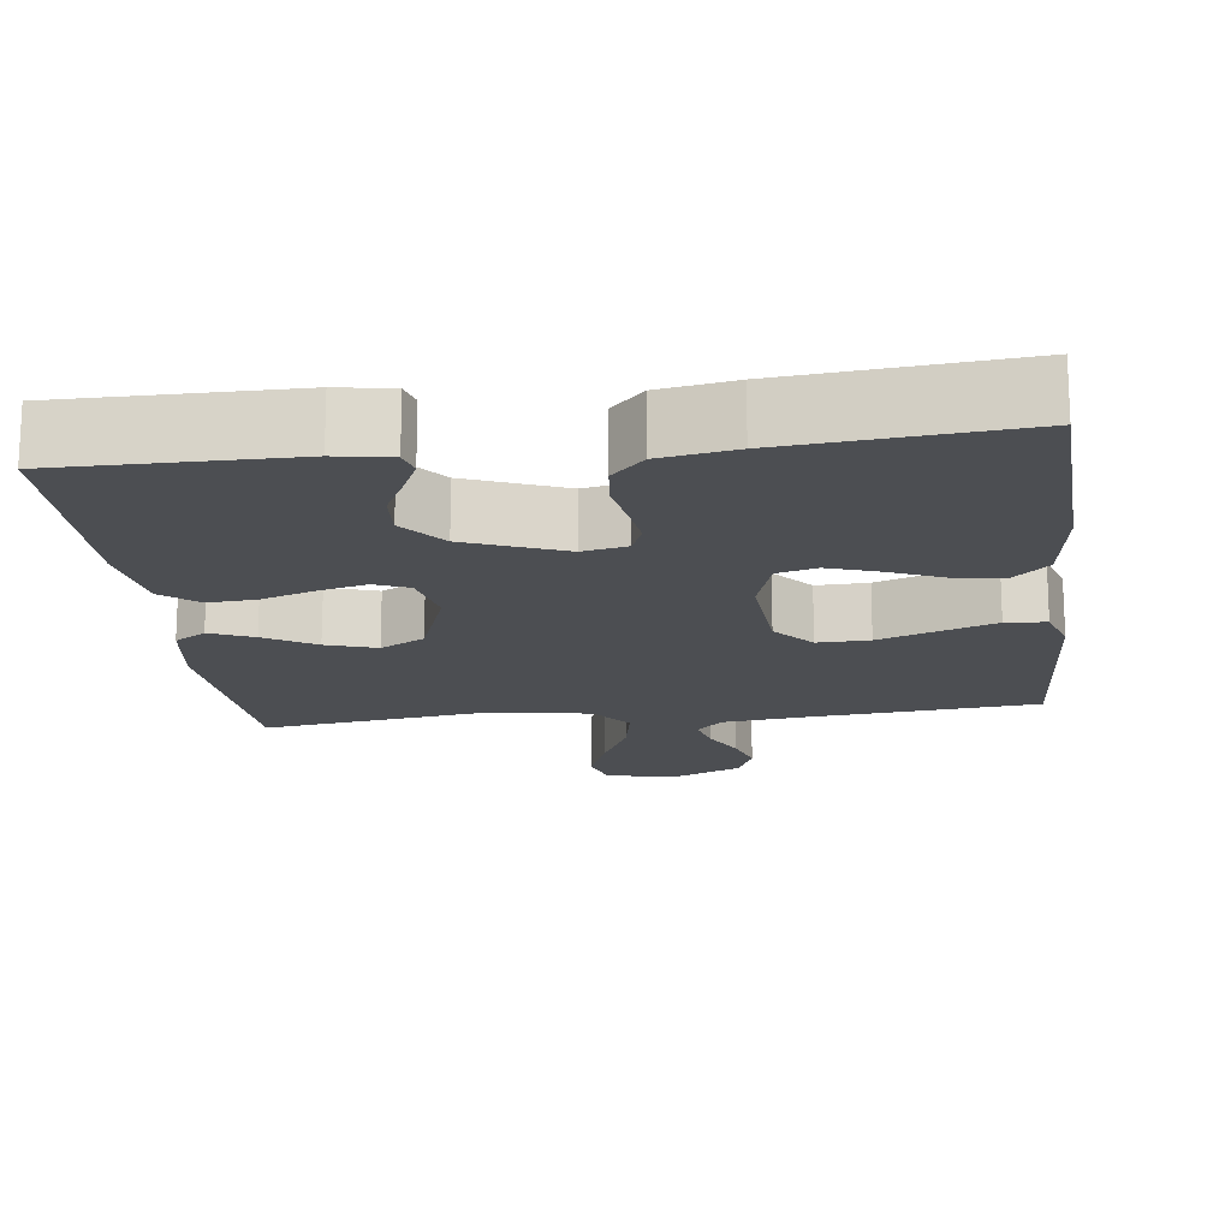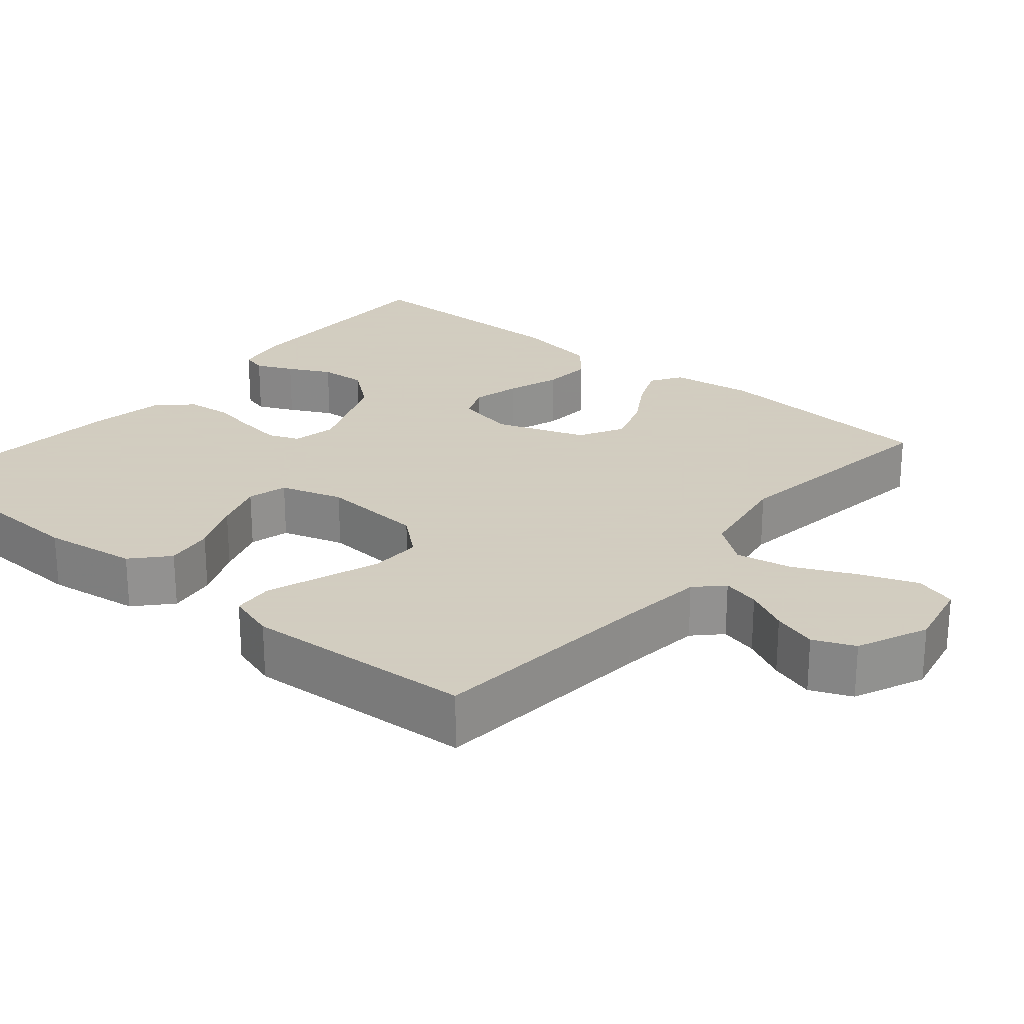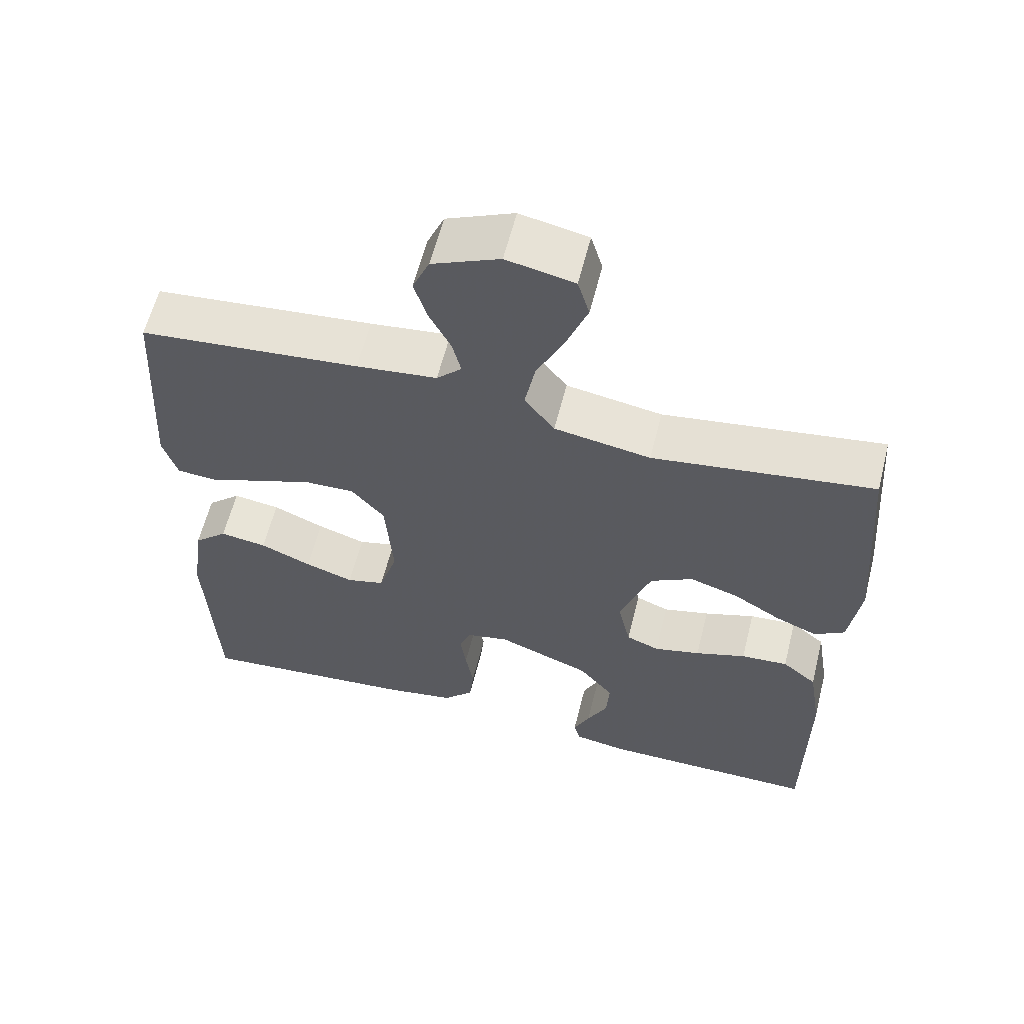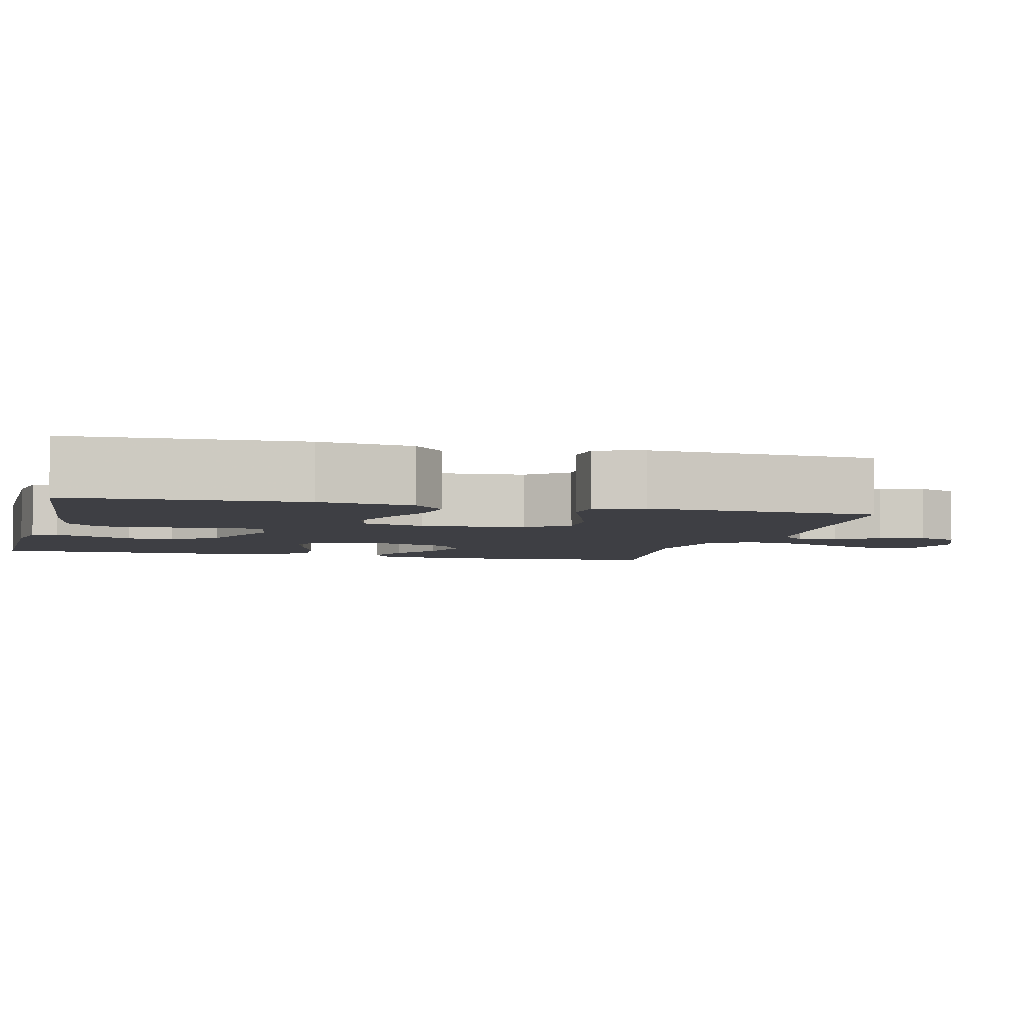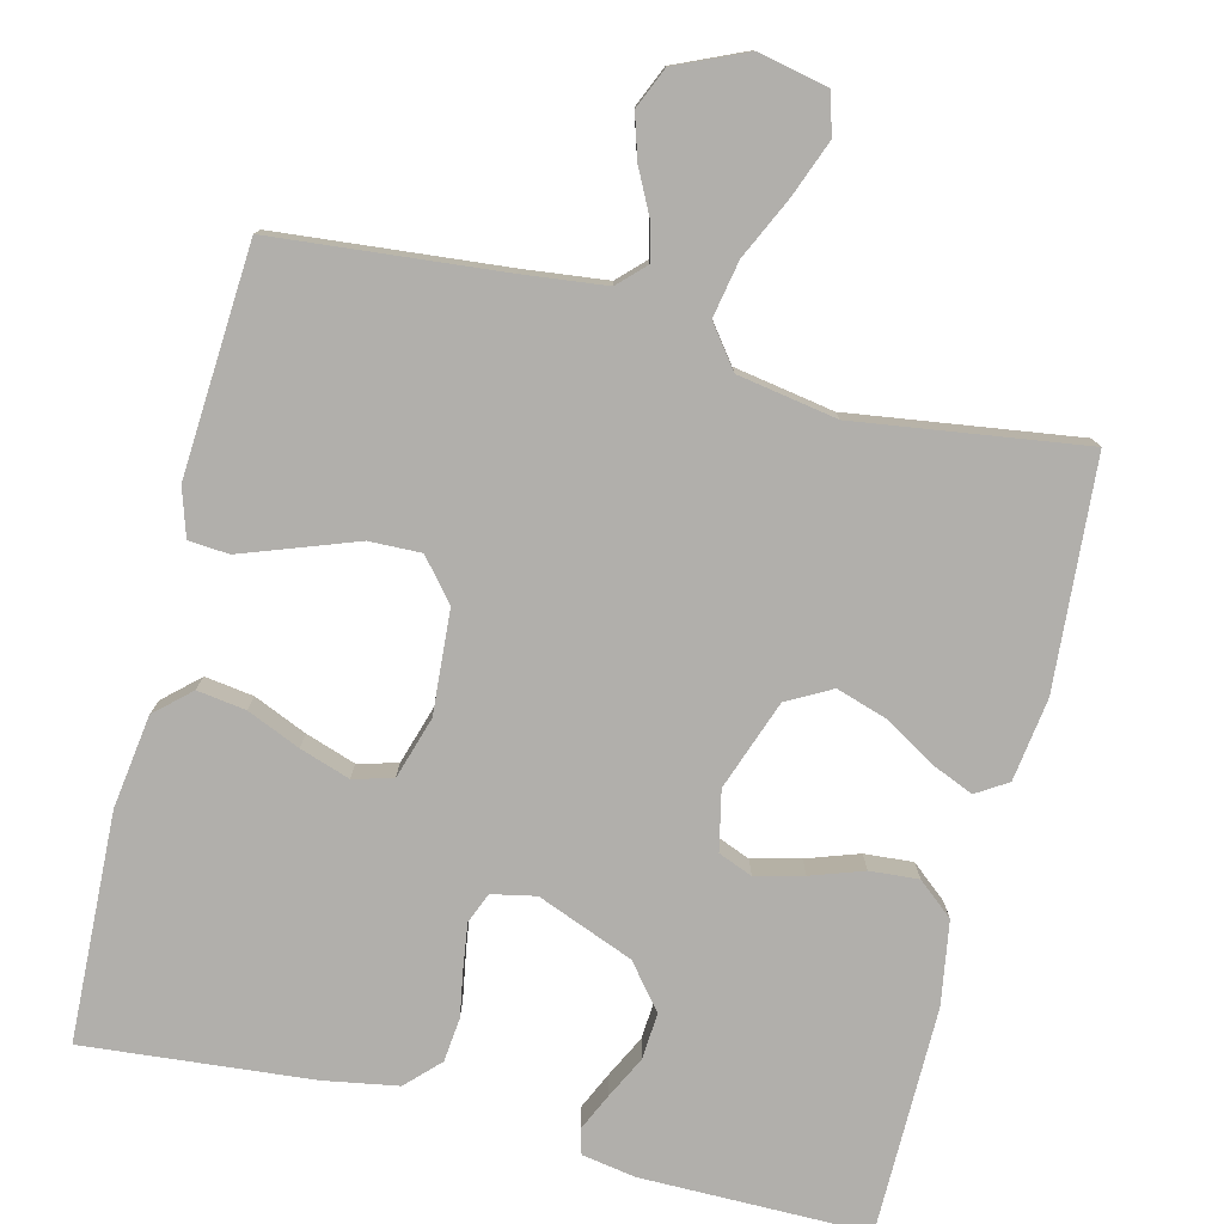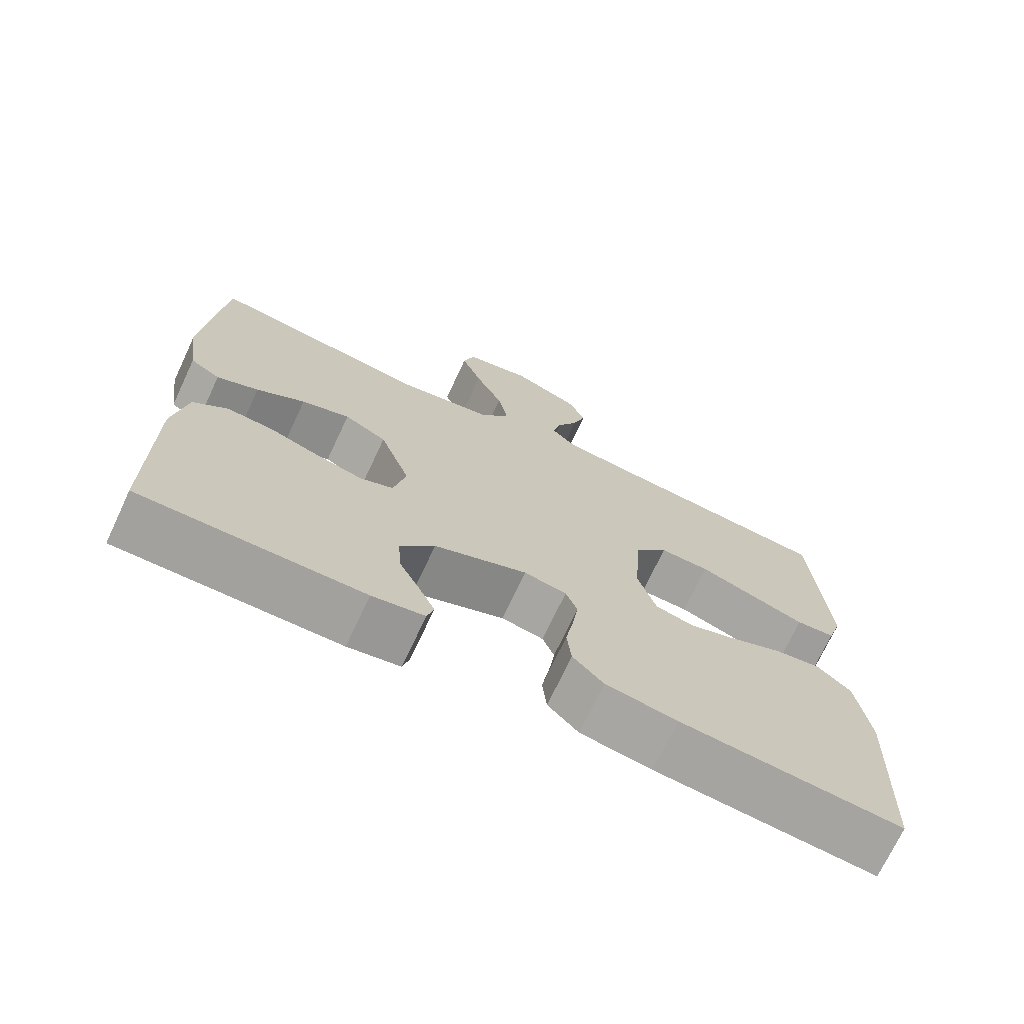
<metadata>
{"format":"obj","ext":"obj","renderer":"f3d","projection":"perspective","resolution":1024,"background":"white","views":[{"elev":-16.8,"azim":-173.1,"up":"+Y"},{"elev":24.3,"azim":-50.2,"up":"+Y"},{"elev":60.4,"azim":14.1,"up":"+Z"},{"elev":-4.5,"azim":-104.4,"up":"+Y"},{"elev":-78.1,"azim":-14.1,"up":"+Y"},{"elev":-72.0,"azim":154.9,"up":"+Z"}]}
</metadata>
<code>
v 0.5 0.07 0.5
v 0.523 0.07 0.2
v 0.508 0.07 0.091
v 0.467 0.07 0.065
v 0.41 0.07 0.089
v 0.344 0.07 0.129
v 0.278 0.07 0.15
v 0.22 0.07 0.118
v 0.178 0.07 0
v 0.195 0.07 -0.078
v 0.24 0.07 -0.096
v 0.303 0.07 -0.08
v 0.372 0.07 -0.056
v 0.436 0.07 -0.051
v 0.483 0.07 -0.09
v 0.501 0.07 -0.2
v 0.5 0.07 -0.5
v 0.2 0.07 -0.5
v 0.129 0.07 -0.488
v 0.12 0.07 -0.455
v 0.142 0.07 -0.407
v 0.17 0.07 -0.351
v 0.174 0.07 -0.29
v 0.127 0.07 -0.232
v 0 0.07 -0.182
v -0.058 0.07 -0.194
v -0.074 0.07 -0.234
v -0.066 0.07 -0.291
v -0.055 0.07 -0.354
v -0.061 0.07 -0.412
v -0.103 0.07 -0.455
v -0.2 0.07 -0.472
v -0.5 0.07 -0.5
v -0.513 0.07 -0.2
v -0.496 0.07 -0.077
v -0.45 0.07 -0.035
v -0.386 0.07 -0.044
v -0.316 0.07 -0.074
v -0.25 0.07 -0.096
v -0.198 0.07 -0.082
v -0.173 0.07 0
v -0.183 0.07 0.136
v -0.228 0.07 0.189
v -0.296 0.07 0.187
v -0.373 0.07 0.159
v -0.445 0.07 0.133
v -0.498 0.07 0.137
v -0.518 0.07 0.2
v -0.5 0.07 0.5
v -0.2 0.07 0.529
v -0.09 0.07 0.542
v -0.056 0.07 0.576
v -0.068 0.07 0.625
v -0.097 0.07 0.682
v -0.115 0.07 0.74
v -0.092 0.07 0.794
v 0 0.07 0.835
v 0.092 0.07 0.816
v 0.108 0.07 0.762
v 0.08 0.07 0.688
v 0.042 0.07 0.607
v 0.028 0.07 0.533
v 0.069 0.07 0.479
v 0.2 0.07 0.457
v 0.5 0 0.5
v 0.523 0 0.2
v 0.508 0 0.091
v 0.467 0 0.065
v 0.41 0 0.089
v 0.344 0 0.129
v 0.278 0 0.15
v 0.22 0 0.118
v 0.178 0 0
v 0.195 0 -0.078
v 0.24 0 -0.096
v 0.303 0 -0.08
v 0.372 0 -0.056
v 0.436 0 -0.051
v 0.483 0 -0.09
v 0.501 0 -0.2
v 0.5 0 -0.5
v 0.2 0 -0.5
v 0.129 0 -0.488
v 0.12 0 -0.455
v 0.142 0 -0.407
v 0.17 0 -0.351
v 0.174 0 -0.29
v 0.127 0 -0.232
v 0 0 -0.182
v -0.058 0 -0.194
v -0.074 0 -0.234
v -0.066 0 -0.291
v -0.055 0 -0.354
v -0.061 0 -0.412
v -0.103 0 -0.455
v -0.2 0 -0.472
v -0.5 0 -0.5
v -0.513 0 -0.2
v -0.496 0 -0.077
v -0.45 0 -0.035
v -0.386 0 -0.044
v -0.316 0 -0.074
v -0.25 0 -0.096
v -0.198 0 -0.082
v -0.173 0 0
v -0.183 0 0.136
v -0.228 0 0.189
v -0.296 0 0.187
v -0.373 0 0.159
v -0.445 0 0.133
v -0.498 0 0.137
v -0.518 0 0.2
v -0.5 0 0.5
v -0.2 0 0.529
v -0.09 0 0.542
v -0.056 0 0.576
v -0.068 0 0.625
v -0.097 0 0.682
v -0.115 0 0.74
v -0.092 0 0.794
v 0 0 0.835
v 0.092 0 0.816
v 0.108 0 0.762
v 0.08 0 0.688
v 0.042 0 0.607
v 0.028 0 0.533
v 0.069 0 0.479
v 0.2 0 0.457
f 58 59 60 61
f 56 57 58 61
f 56 61 62
f 53 54 55 56
f 52 53 56 62
f 51 52 62 63
f 47 48 49 50
f 47 50 51 63
f 44 45 46 47
f 35 36 37 38
f 35 38 39
f 34 35 39
f 33 34 39 40
f 31 32 33 40
f 28 29 30 31
f 27 28 31 40
f 19 20 21 22
f 17 18 19 22
f 17 22 23
f 16 17 23 24
f 12 13 14 15
f 11 12 15 16
f 3 4 5 6
f 3 6 7
f 64 1 2 3
f 64 3 7
f 44 47 63 64
f 43 44 64
f 42 43 64 7
f 41 42 7 8
f 26 27 40 41
f 25 26 41 8
f 11 16 24 25
f 10 11 25
f 9 10 25
f 8 9 25
f 125 124 123 122
f 125 122 121 120
f 126 125 120
f 120 119 118 117
f 126 120 117 116
f 127 126 116 115
f 114 113 112 111
f 127 115 114 111
f 111 110 109 108
f 102 101 100 99
f 103 102 99
f 103 99 98
f 104 103 98 97
f 104 97 96 95
f 95 94 93 92
f 104 95 92 91
f 86 85 84 83
f 86 83 82 81
f 87 86 81
f 88 87 81 80
f 79 78 77 76
f 80 79 76 75
f 70 69 68 67
f 71 70 67
f 67 66 65 128
f 71 67 128
f 128 127 111 108
f 128 108 107
f 71 128 107 106
f 72 71 106 105
f 105 104 91 90
f 72 105 90 89
f 89 88 80 75
f 89 75 74
f 89 74 73
f 89 73 72
f 1 65 66 2
f 2 66 67 3
f 3 67 68 4
f 4 68 69 5
f 5 69 70 6
f 6 70 71 7
f 7 71 72 8
f 8 72 73 9
f 9 73 74 10
f 10 74 75 11
f 11 75 76 12
f 12 76 77 13
f 13 77 78 14
f 14 78 79 15
f 15 79 80 16
f 16 80 81 17
f 17 81 82 18
f 18 82 83 19
f 19 83 84 20
f 20 84 85 21
f 21 85 86 22
f 22 86 87 23
f 23 87 88 24
f 24 88 89 25
f 25 89 90 26
f 26 90 91 27
f 27 91 92 28
f 28 92 93 29
f 29 93 94 30
f 30 94 95 31
f 31 95 96 32
f 32 96 97 33
f 33 97 98 34
f 34 98 99 35
f 35 99 100 36
f 36 100 101 37
f 37 101 102 38
f 38 102 103 39
f 39 103 104 40
f 40 104 105 41
f 41 105 106 42
f 42 106 107 43
f 43 107 108 44
f 44 108 109 45
f 45 109 110 46
f 46 110 111 47
f 47 111 112 48
f 48 112 113 49
f 49 113 114 50
f 50 114 115 51
f 51 115 116 52
f 52 116 117 53
f 53 117 118 54
f 54 118 119 55
f 55 119 120 56
f 56 120 121 57
f 57 121 122 58
f 58 122 123 59
f 59 123 124 60
f 60 124 125 61
f 61 125 126 62
f 62 126 127 63
f 63 127 128 64
f 64 128 65 1

</code>
